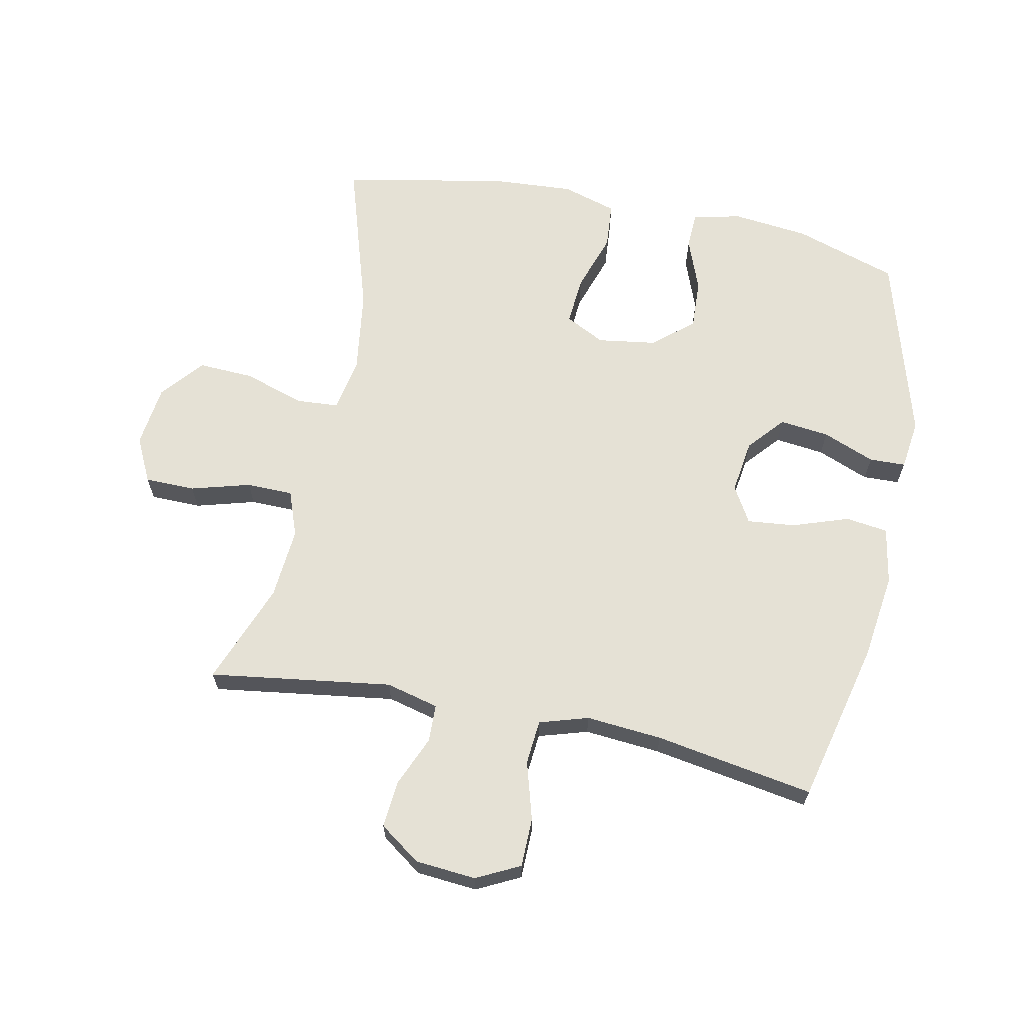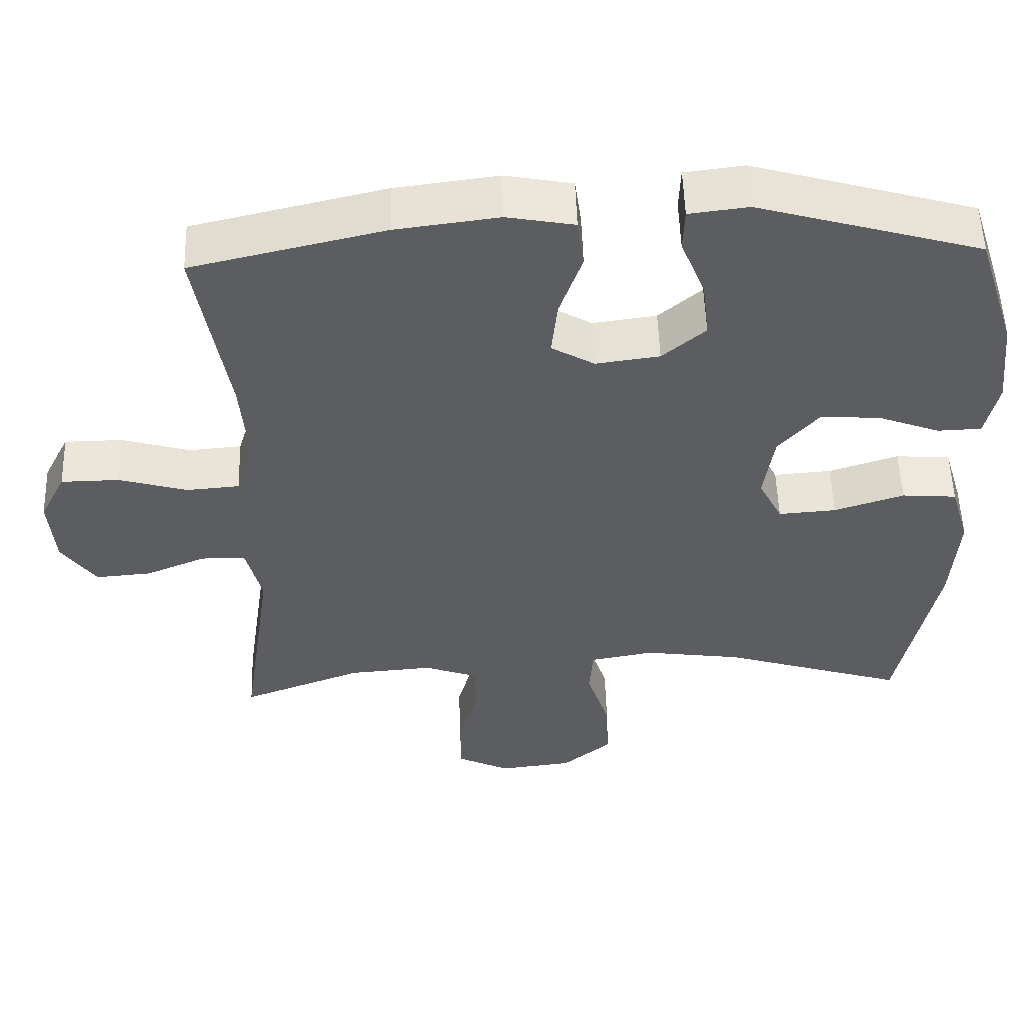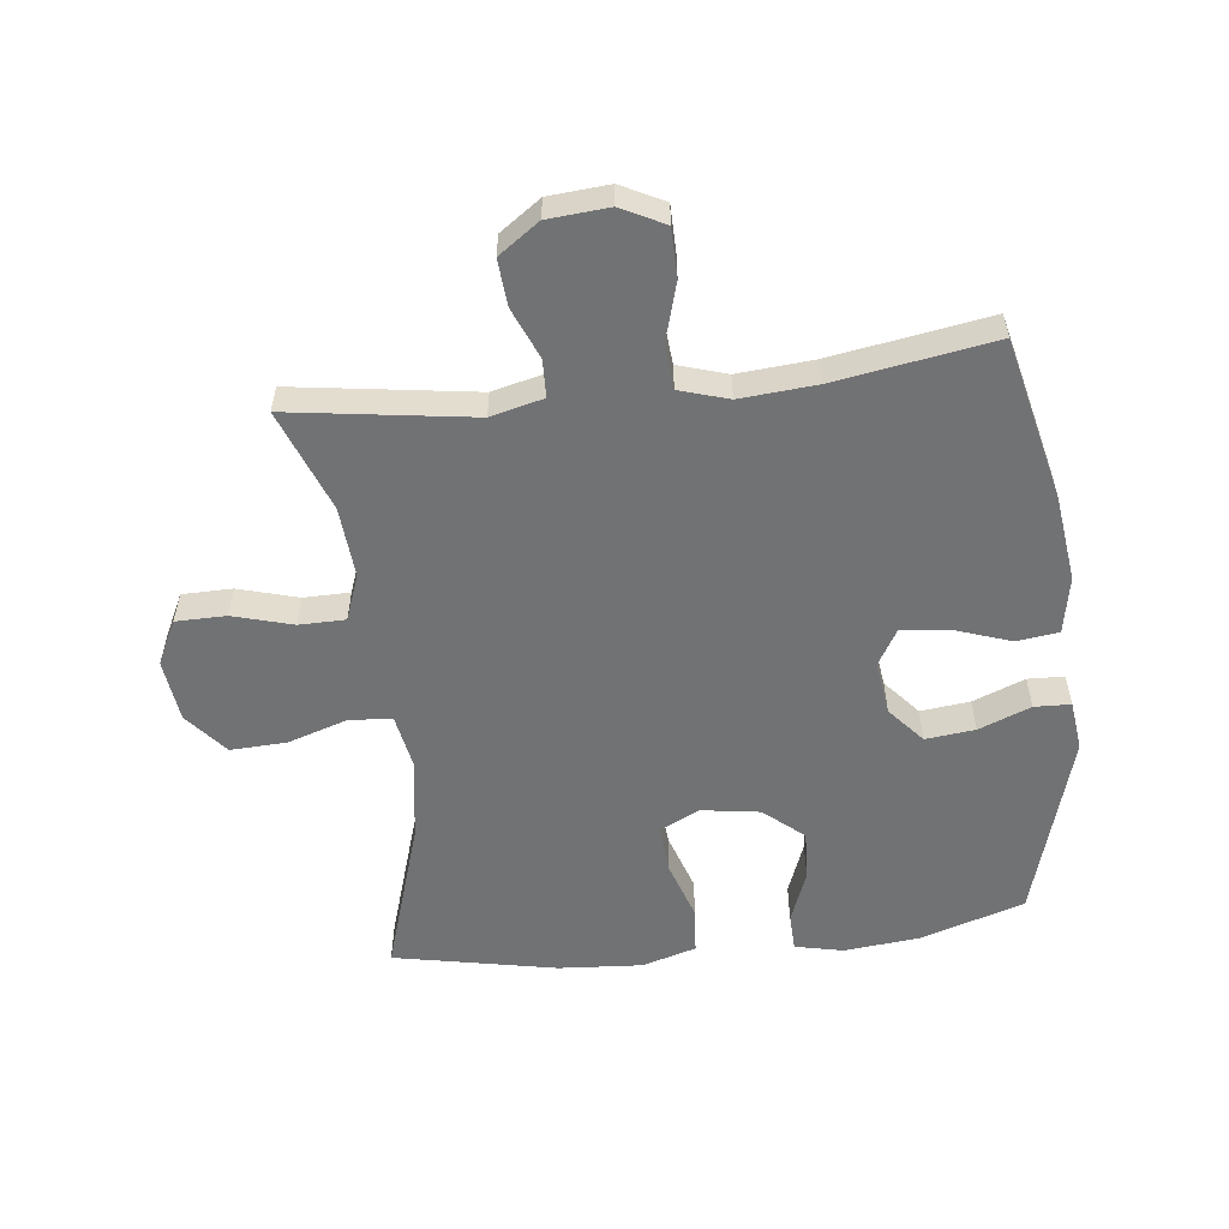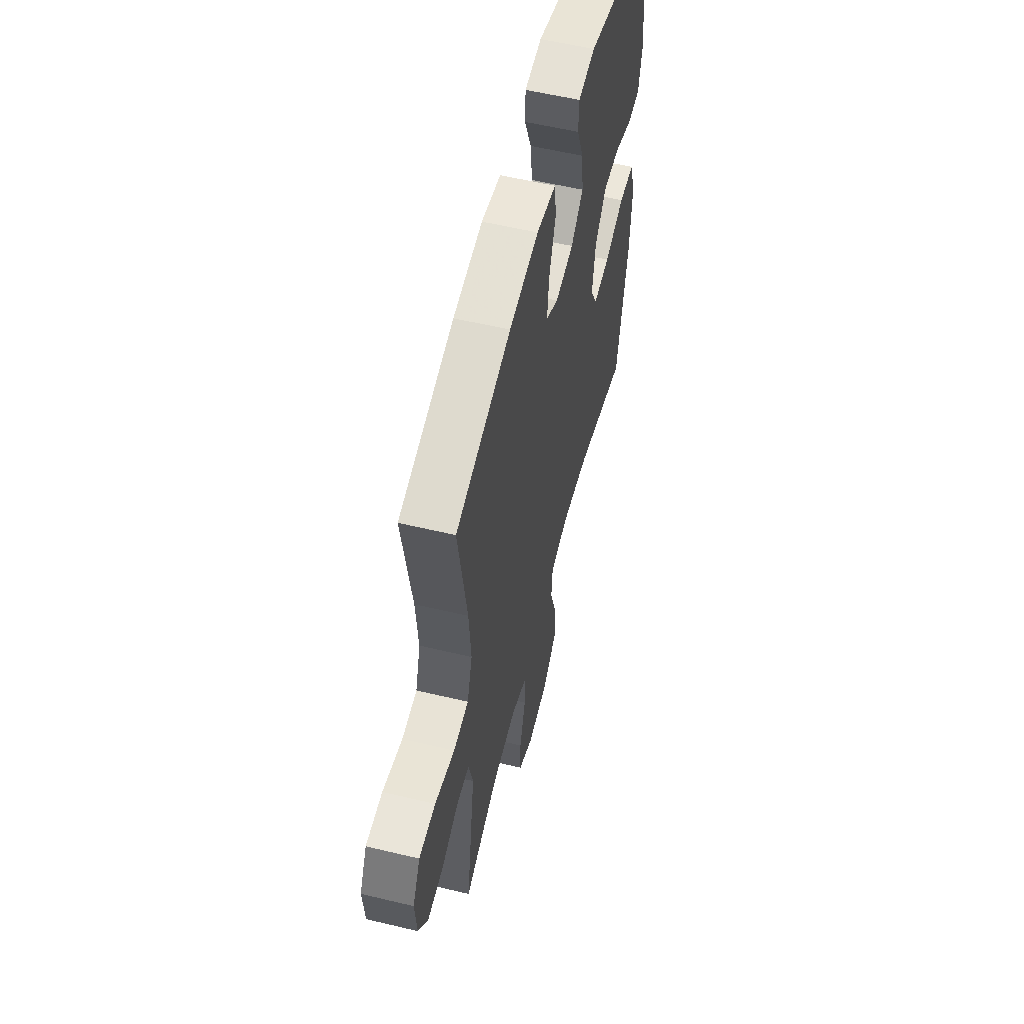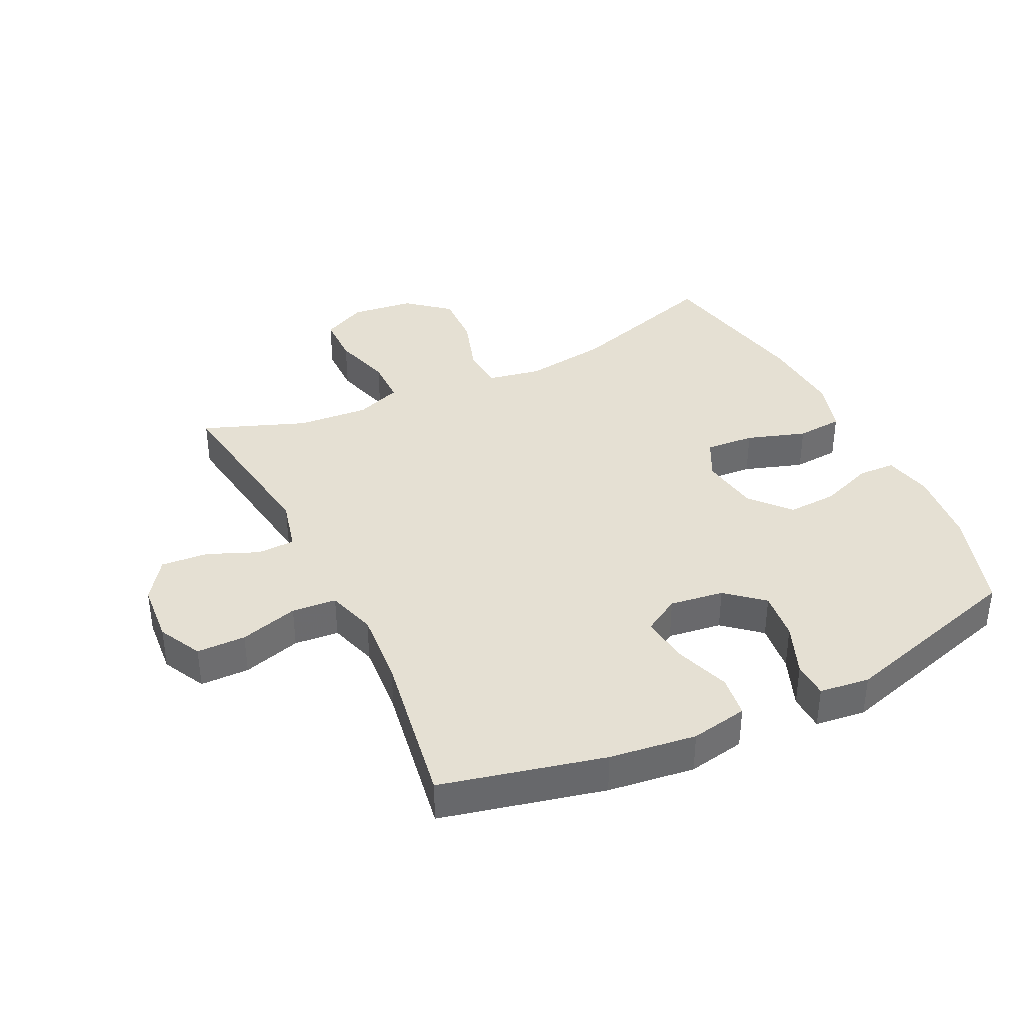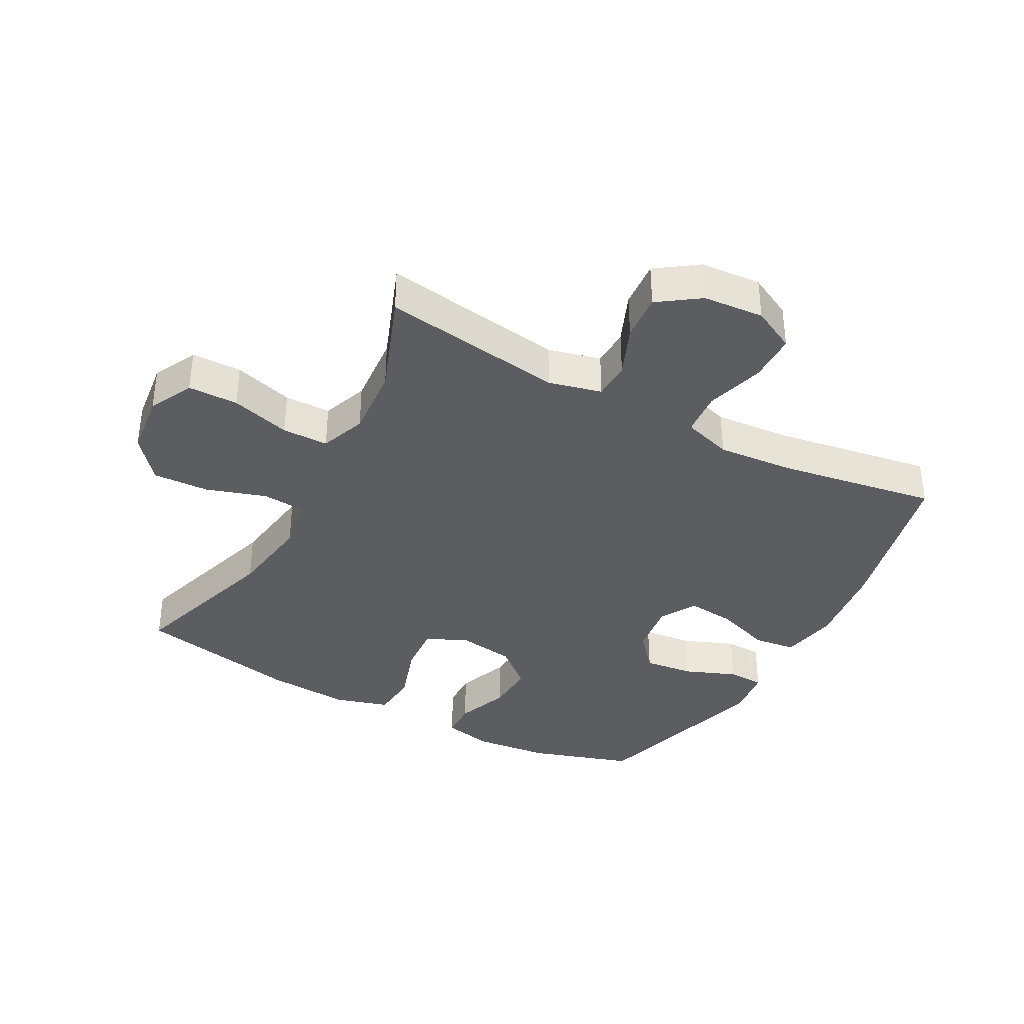
<metadata>
{"format":"obj","ext":"obj","renderer":"f3d","projection":"perspective","resolution":1024,"background":"white","views":[{"elev":65.1,"azim":-78.3,"up":"+Y"},{"elev":53.7,"azim":-1.8,"up":"+Z"},{"elev":-55.5,"azim":-83.5,"up":"+Y"},{"elev":57.1,"azim":-76.0,"up":"+Z"},{"elev":37.9,"azim":-26.0,"up":"+Y"},{"elev":-37.1,"azim":-118.5,"up":"+Y"}]}
</metadata>
<code>
v 0.5 0.07 0.5
v 0.553 0.07 0.335
v 0.566 0.07 0.214
v 0.549 0.07 0.136
v 0.489 0.07 0.134
v 0.405 0.07 0.166
v 0.325 0.07 0.17
v 0.271 0.07 0.107
v 0.257 0.07 0.013
v 0.289 0.07 -0.05
v 0.367 0.07 -0.044
v 0.461 0.07 -0.013
v 0.535 0.07 -0.019
v 0.561 0.07 -0.106
v 0.552 0.07 -0.239
v 0.5 0.07 -0.5
v 0.252 0.07 -0.422
v 0.119 0.07 -0.403
v 0.033 0.07 -0.419
v 0.028 0.07 -0.487
v 0.059 0.07 -0.583
v 0.063 0.07 -0.672
v -0.004 0.07 -0.728
v -0.104 0.07 -0.74
v -0.175 0.07 -0.705
v -0.176 0.07 -0.625
v -0.149 0.07 -0.53
v -0.15 0.07 -0.456
v -0.223 0.07 -0.429
v -0.337 0.07 -0.438
v -0.5 0.07 -0.5
v -0.458 0.07 -0.209
v -0.479 0.07 -0.125
v -0.539 0.07 -0.123
v -0.62 0.07 -0.157
v -0.695 0.07 -0.163
v -0.741 0.07 -0.098
v -0.749 0.07 -0.001
v -0.714 0.07 0.068
v -0.636 0.07 0.069
v -0.543 0.07 0.042
v -0.472 0.07 0.048
v -0.448 0.07 0.126
v -0.458 0.07 0.247
v -0.5 0.07 0.5
v -0.241 0.07 0.561
v -0.103 0.07 0.579
v -0.012 0.07 0.562
v -0.003 0.07 0.495
v -0.034 0.07 0.405
v -0.042 0.07 0.329
v 0.016 0.07 0.295
v 0.102 0.07 0.307
v 0.16 0.07 0.357
v 0.151 0.07 0.436
v 0.118 0.07 0.519
v 0.12 0.07 0.577
v 0.2 0.07 0.587
v 0.5 0 0.5
v 0.553 0 0.335
v 0.566 0 0.214
v 0.549 0 0.136
v 0.489 0 0.134
v 0.405 0 0.166
v 0.325 0 0.17
v 0.271 0 0.107
v 0.257 0 0.013
v 0.289 0 -0.05
v 0.367 0 -0.044
v 0.461 0 -0.013
v 0.535 0 -0.019
v 0.561 0 -0.106
v 0.552 0 -0.239
v 0.5 0 -0.5
v 0.252 0 -0.422
v 0.119 0 -0.403
v 0.033 0 -0.419
v 0.028 0 -0.487
v 0.059 0 -0.583
v 0.063 0 -0.672
v -0.004 0 -0.728
v -0.104 0 -0.74
v -0.175 0 -0.705
v -0.176 0 -0.625
v -0.149 0 -0.53
v -0.15 0 -0.456
v -0.223 0 -0.429
v -0.337 0 -0.438
v -0.5 0 -0.5
v -0.458 0 -0.209
v -0.479 0 -0.125
v -0.539 0 -0.123
v -0.62 0 -0.157
v -0.695 0 -0.163
v -0.741 0 -0.098
v -0.749 0 -0.001
v -0.714 0 0.068
v -0.636 0 0.069
v -0.543 0 0.042
v -0.472 0 0.048
v -0.448 0 0.126
v -0.458 0 0.247
v -0.5 0 0.5
v -0.241 0 0.561
v -0.103 0 0.579
v -0.012 0 0.562
v -0.003 0 0.495
v -0.034 0 0.405
v -0.042 0 0.329
v 0.016 0 0.295
v 0.102 0 0.307
v 0.16 0 0.357
v 0.151 0 0.436
v 0.118 0 0.519
v 0.12 0 0.577
v 0.2 0 0.587
f 4 5 6
f 3 4 6
f 2 3 6
f 1 2 6
f 58 1 6
f 57 58 6
f 56 57 6
f 55 56 6
f 54 55 6 7
f 53 54 7 8
f 52 53 8 9
f 51 52 9 10
f 48 49 50
f 47 48 50
f 46 47 50
f 45 46 50
f 44 45 50
f 43 44 50 51
f 42 43 51 10
f 39 40 41
f 38 39 41
f 37 38 41
f 36 37 41
f 35 36 41
f 34 35 41
f 41 42 10
f 34 41 10
f 33 34 10
f 30 31 32
f 33 10 11
f 32 33 11
f 30 32 11
f 29 30 11
f 25 26 27
f 24 25 27
f 23 24 27
f 22 23 27
f 21 22 27
f 20 21 27
f 19 20 27 28
f 15 16 17
f 14 15 17
f 13 14 17
f 12 13 17
f 11 12 17
f 11 17 18
f 19 28 29 11
f 11 18 19
f 64 63 62
f 64 62 61
f 64 61 60
f 64 60 59
f 64 59 116
f 64 116 115
f 64 115 114
f 64 114 113
f 65 64 113 112
f 66 65 112 111
f 67 66 111 110
f 68 67 110 109
f 108 107 106
f 108 106 105
f 108 105 104
f 108 104 103
f 108 103 102
f 109 108 102 101
f 68 109 101 100
f 99 98 97
f 99 97 96
f 99 96 95
f 99 95 94
f 99 94 93
f 99 93 92
f 68 100 99
f 68 99 92
f 68 92 91
f 90 89 88
f 69 68 91
f 69 91 90
f 69 90 88
f 69 88 87
f 85 84 83
f 85 83 82
f 85 82 81
f 85 81 80
f 85 80 79
f 85 79 78
f 86 85 78 77
f 75 74 73
f 75 73 72
f 75 72 71
f 75 71 70
f 75 70 69
f 76 75 69
f 69 87 86 77
f 77 76 69
f 1 59 60 2
f 2 60 61 3
f 3 61 62 4
f 4 62 63 5
f 5 63 64 6
f 6 64 65 7
f 7 65 66 8
f 8 66 67 9
f 9 67 68 10
f 10 68 69 11
f 11 69 70 12
f 12 70 71 13
f 13 71 72 14
f 14 72 73 15
f 15 73 74 16
f 16 74 75 17
f 17 75 76 18
f 18 76 77 19
f 19 77 78 20
f 20 78 79 21
f 21 79 80 22
f 22 80 81 23
f 23 81 82 24
f 24 82 83 25
f 25 83 84 26
f 26 84 85 27
f 27 85 86 28
f 28 86 87 29
f 29 87 88 30
f 30 88 89 31
f 31 89 90 32
f 32 90 91 33
f 33 91 92 34
f 34 92 93 35
f 35 93 94 36
f 36 94 95 37
f 37 95 96 38
f 38 96 97 39
f 39 97 98 40
f 40 98 99 41
f 41 99 100 42
f 42 100 101 43
f 43 101 102 44
f 44 102 103 45
f 45 103 104 46
f 46 104 105 47
f 47 105 106 48
f 48 106 107 49
f 49 107 108 50
f 50 108 109 51
f 51 109 110 52
f 52 110 111 53
f 53 111 112 54
f 54 112 113 55
f 55 113 114 56
f 56 114 115 57
f 57 115 116 58
f 58 116 59 1

</code>
